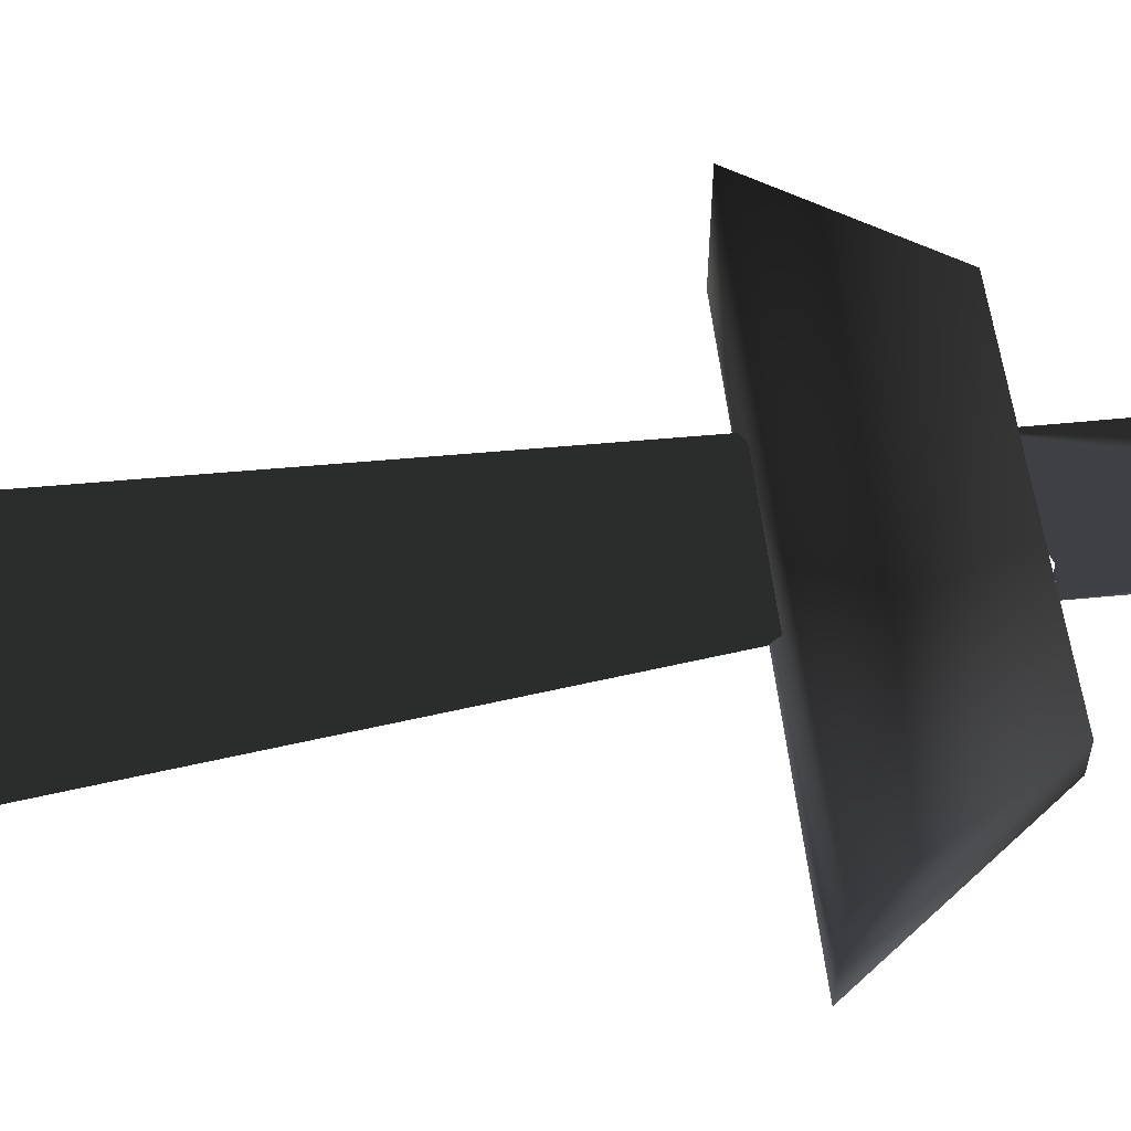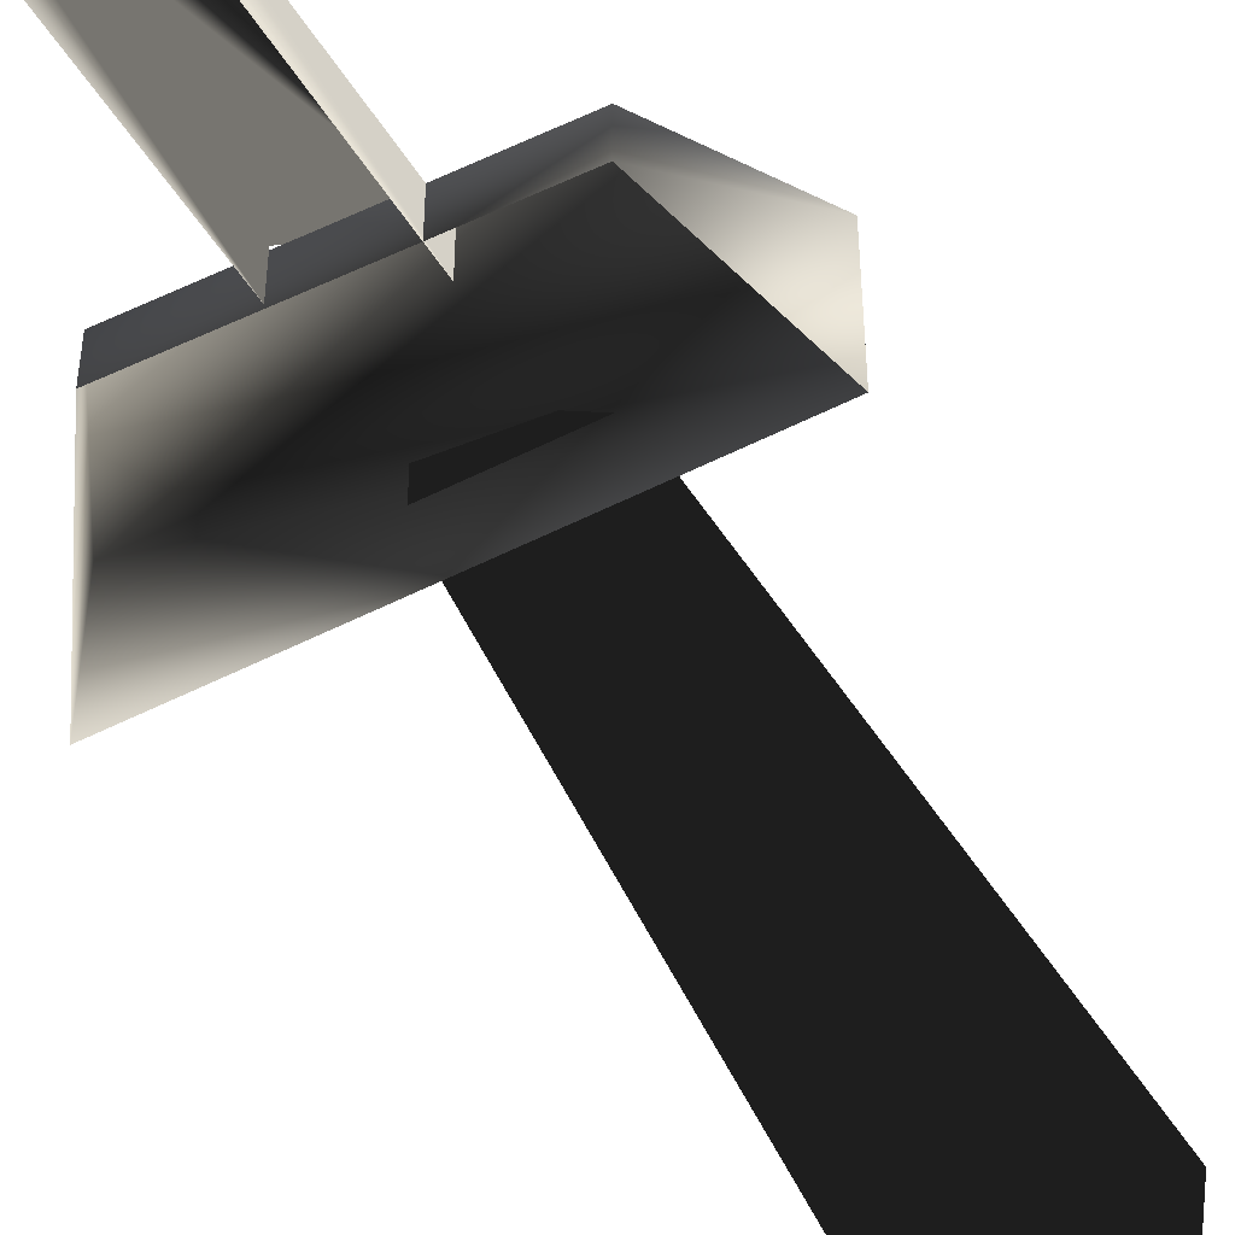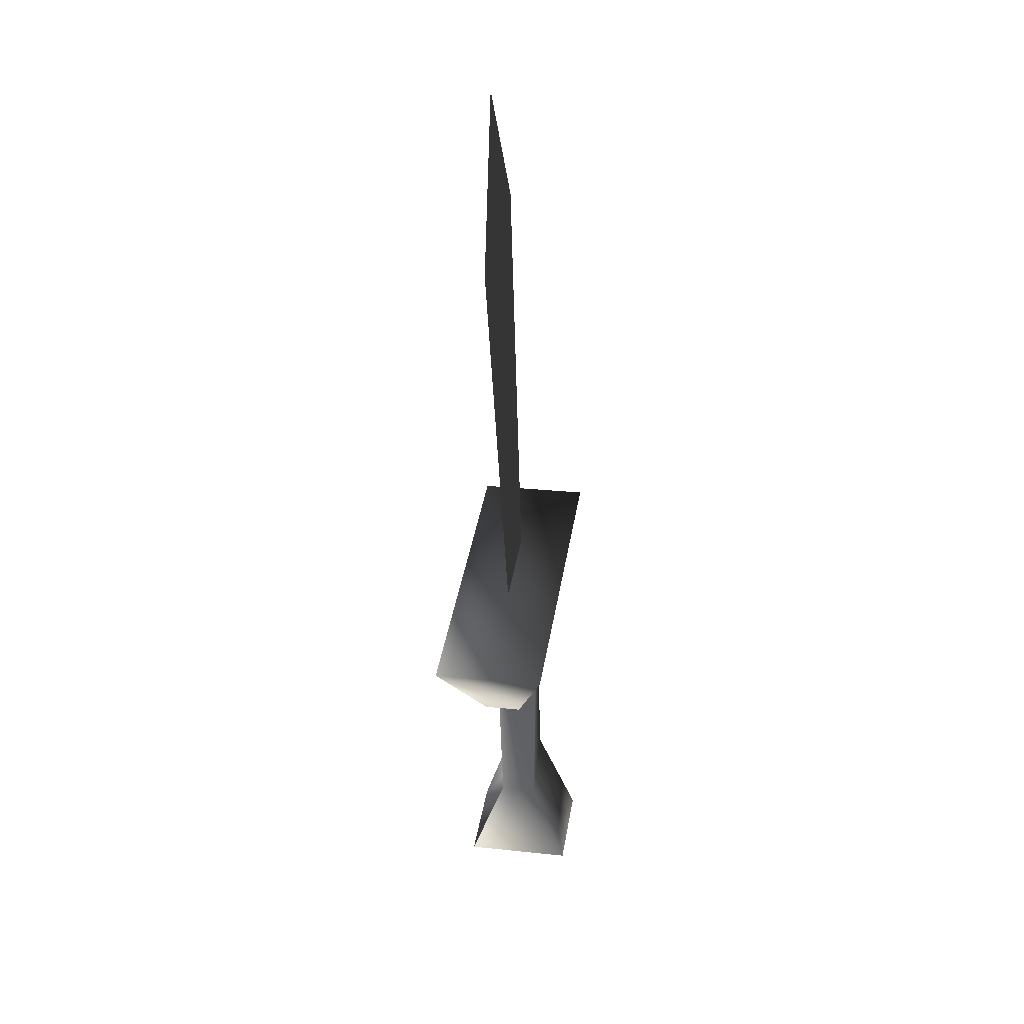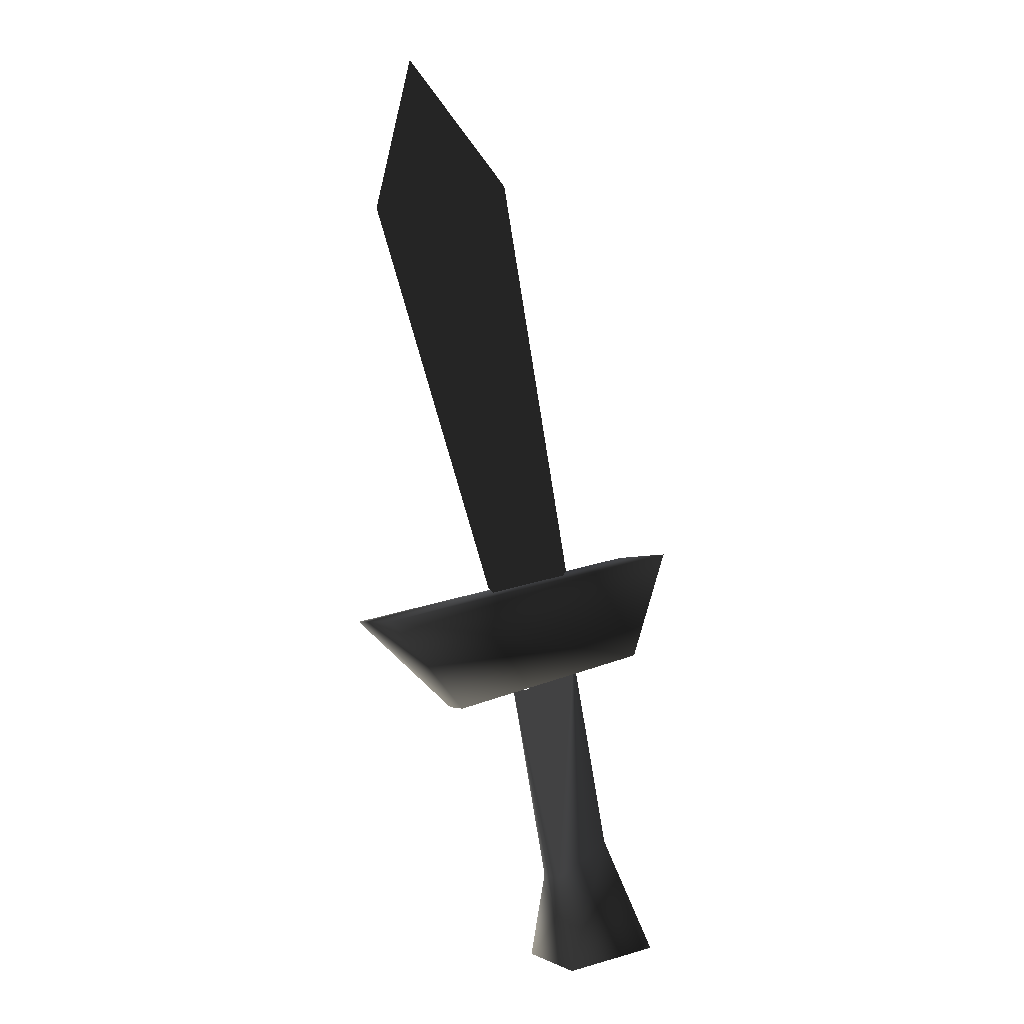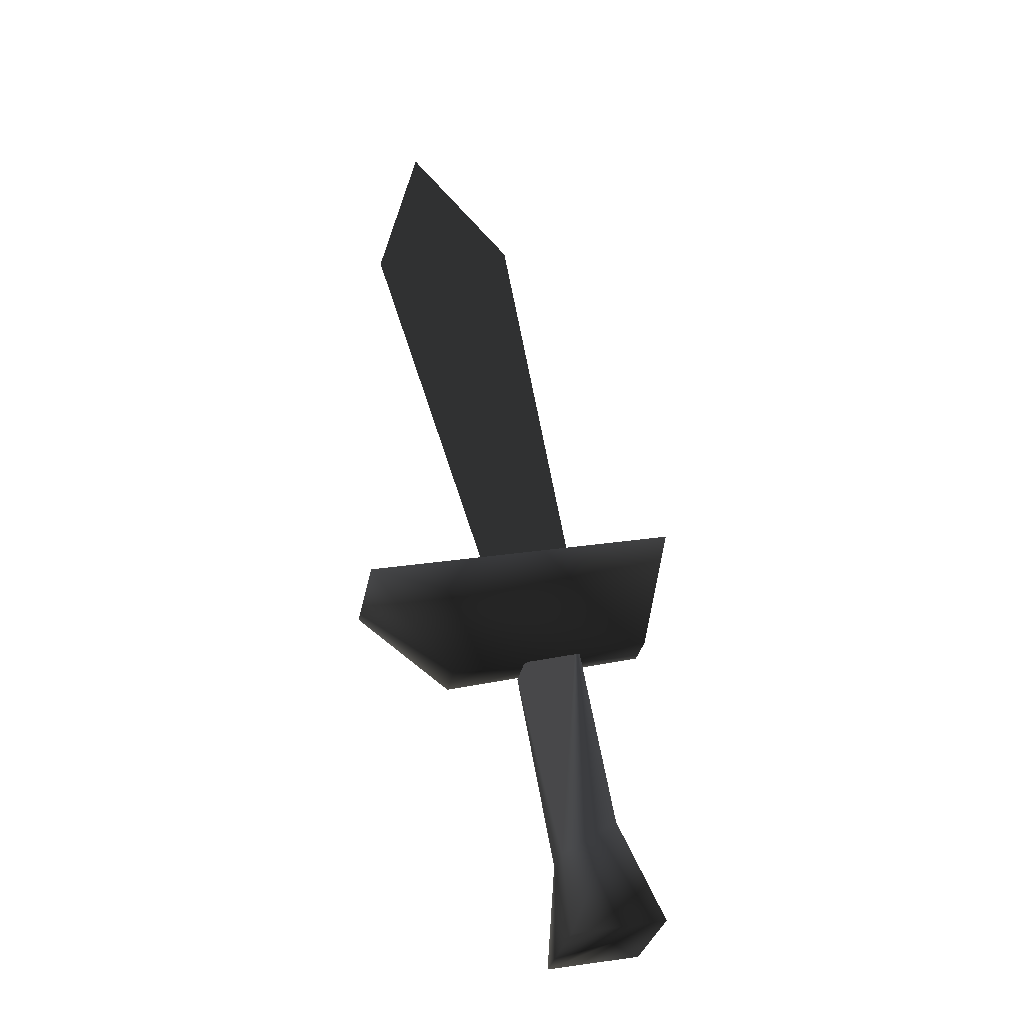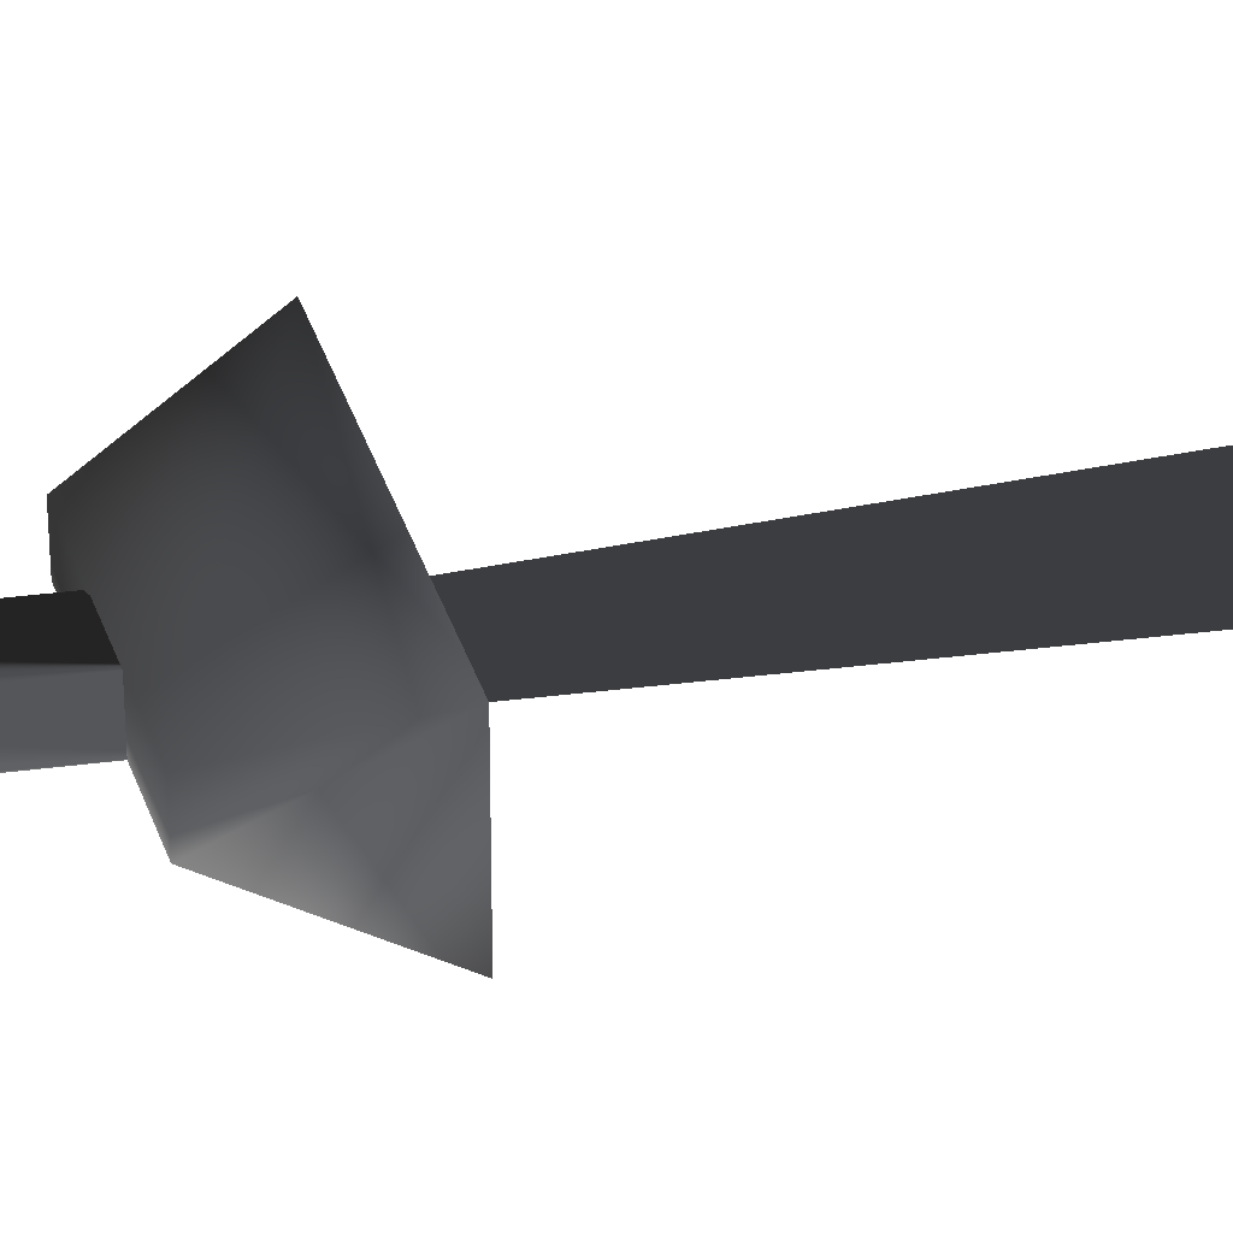
<metadata>
{"format":"obj","ext":"obj","renderer":"f3d","projection":"perspective","resolution":1024,"background":"white","views":[{"elev":66.0,"azim":95.0,"up":"+Y"},{"elev":-52.7,"azim":-138.1,"up":"+Y"},{"elev":26.2,"azim":99.4,"up":"+Z"},{"elev":-3.6,"azim":157.8,"up":"+Z"},{"elev":-31.5,"azim":169.2,"up":"+Z"},{"elev":29.3,"azim":-91.2,"up":"+Y"}]}
</metadata>
<code>
o 2672
v 0 7 -17
v 0 5 -22
v 0 11 -22
v 0 9 -17
v 2 7 -6
v 2 9 -6
v -1 9 -4
v -3 9 -15
v -1 7 -4
v -3 7 -15
v -5 5 -21
v -5 11 -21
v -6 11 2
v -5 9 -4
v -5 7 -4
v -6 5 2
v 11 11 -2
v 6 9 -7
v 6 7 -7
v 11 5 -2
v 9 8 22
v 11 8 22
v 4 8 0
v 3 8 -1
v 5 8 23
v 9 8 31
v 0 8 0
v -1 8 1
v 3 8 24
f 1 2 3
f 1 3 4
f 1 4 5
f 5 4 6
f 6 4 7
f 7 4 8
f 7 8 9
f 9 8 10
f 10 8 11
f 11 8 12
f 11 12 2
f 2 12 3
f 3 12 8
f 3 8 4
f 13 14 15
f 13 15 16
f 13 16 17
f 13 17 14
f 14 17 18
f 14 18 19
f 14 19 15
f 18 17 20
f 18 20 19
f 17 16 20
f 21 22 23
f 21 23 24
f 21 24 25
f 21 25 26
f 21 26 22
f 25 24 27
f 25 27 28
f 25 28 29
f 25 29 26

</code>
